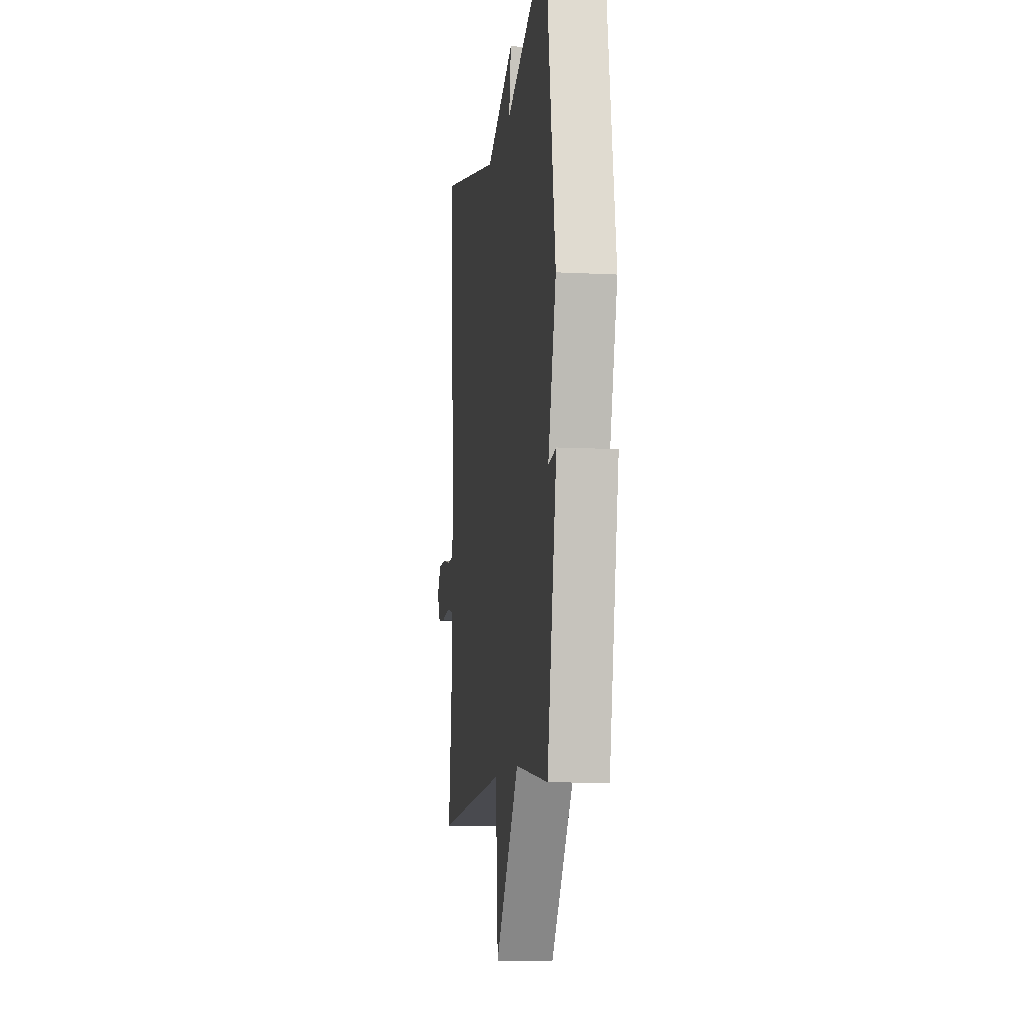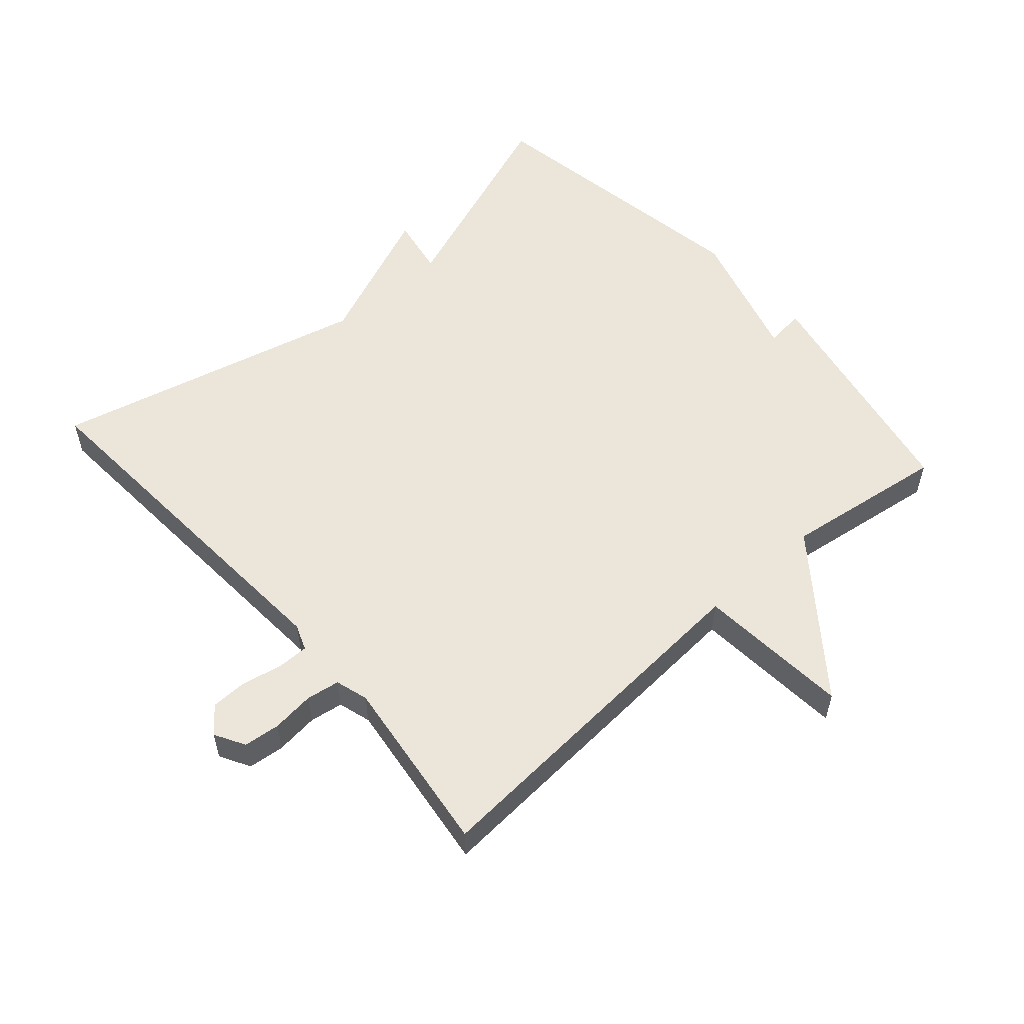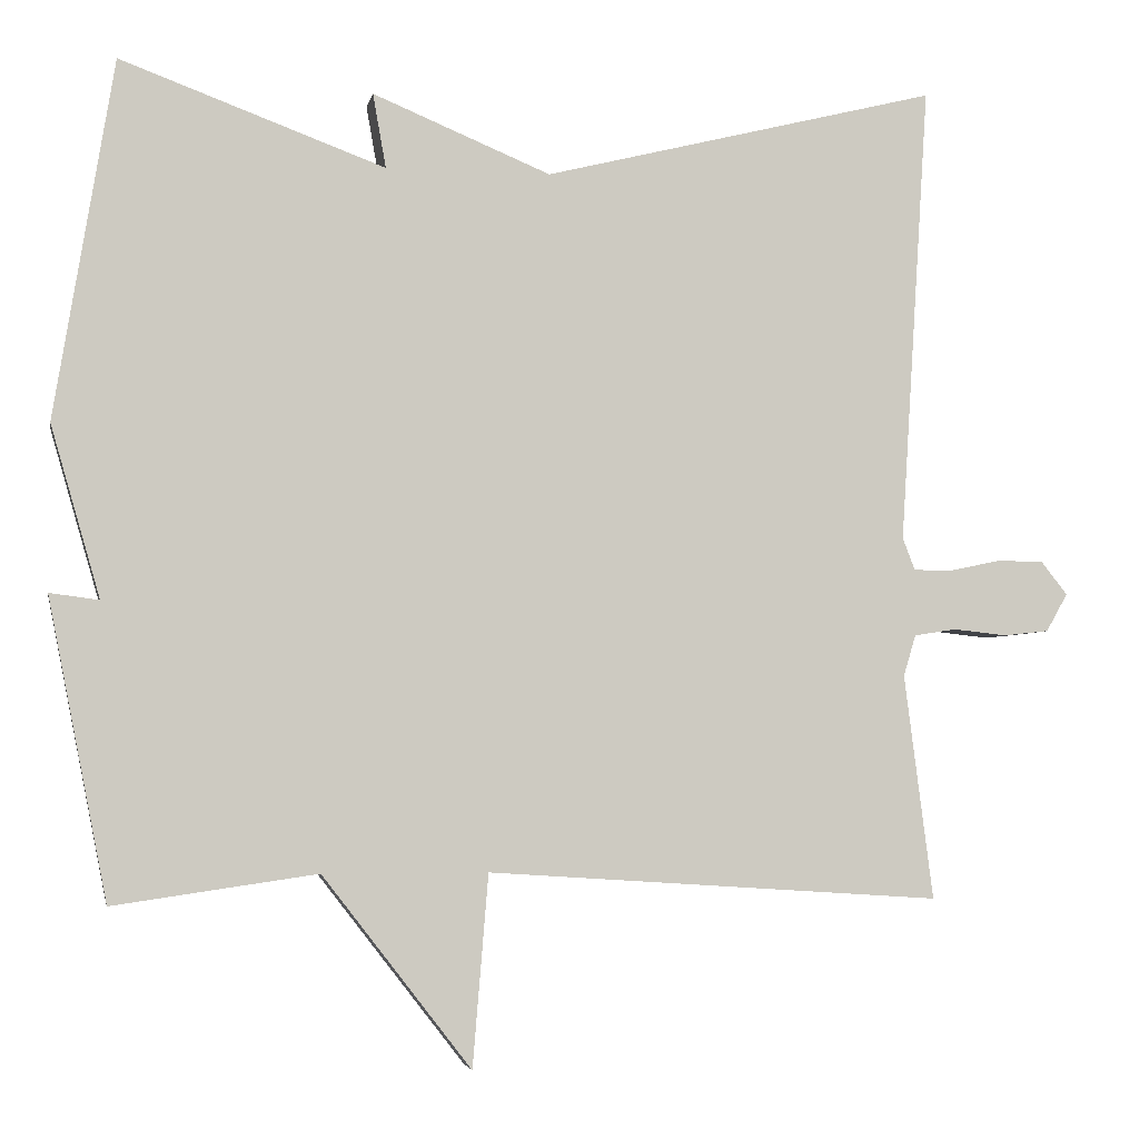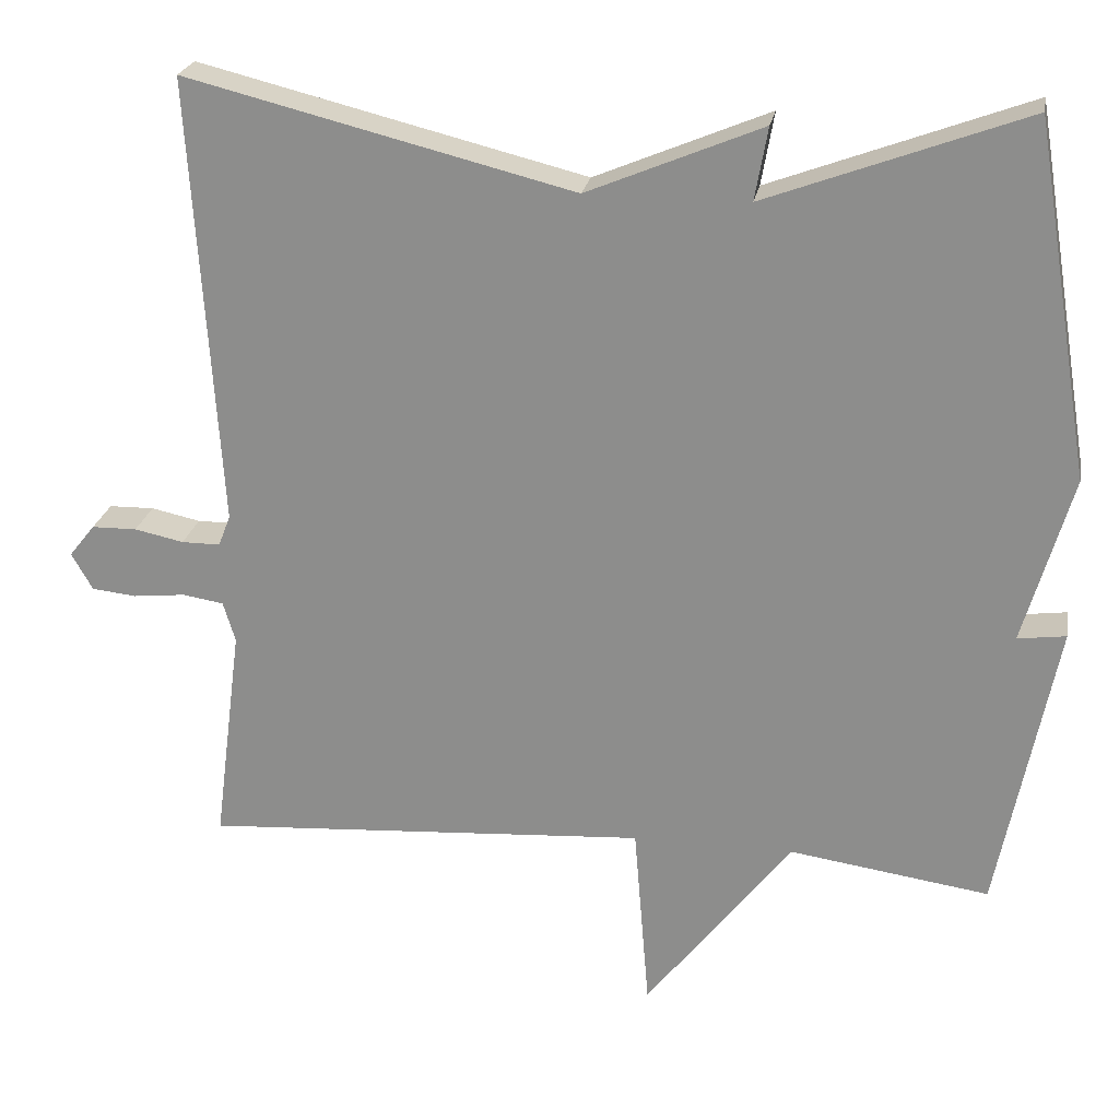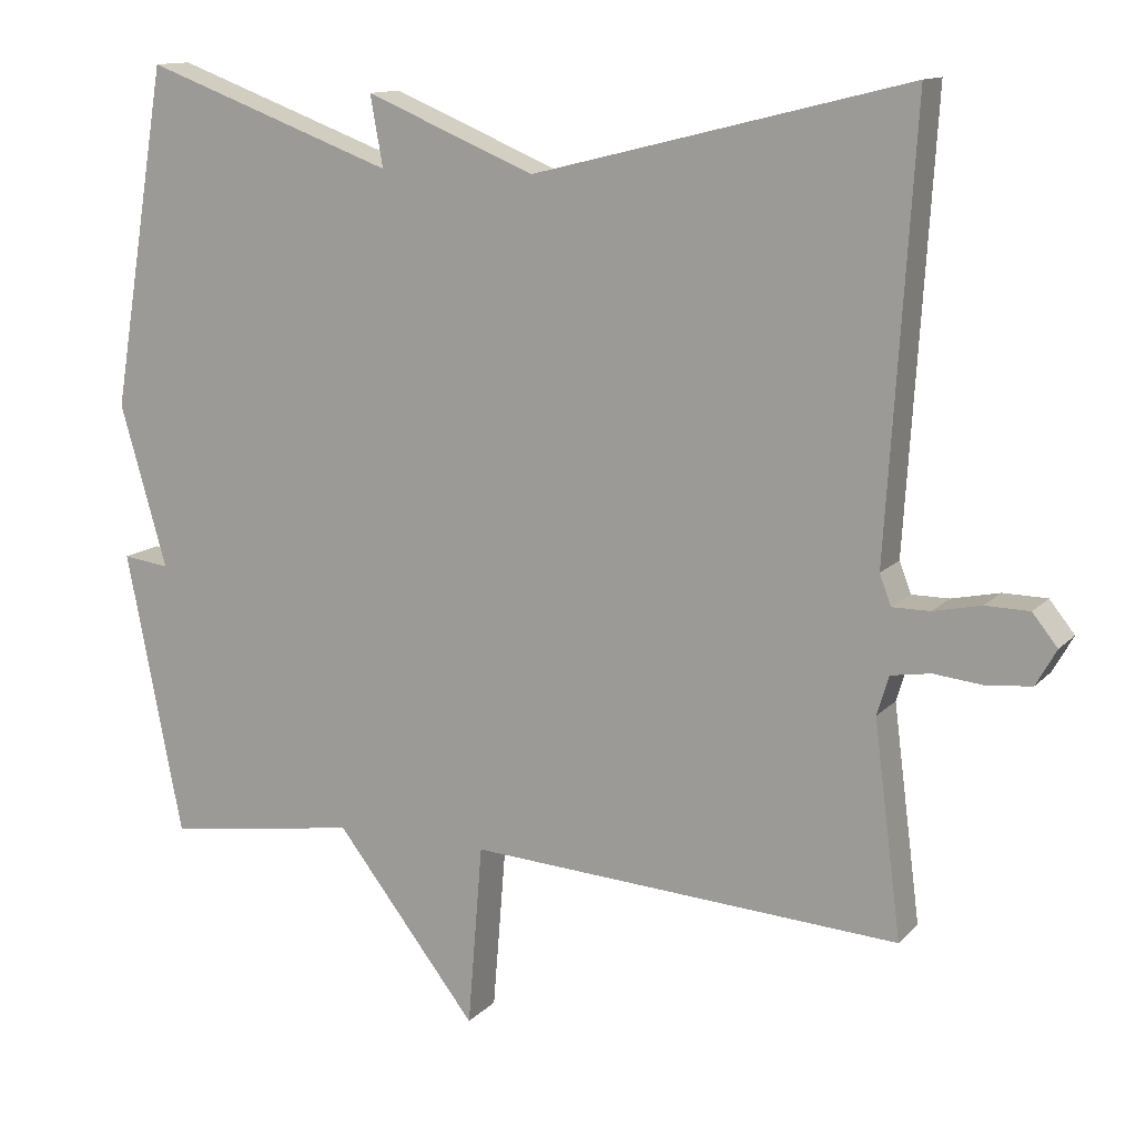
<metadata>
{"format":"obj","ext":"obj","renderer":"f3d","projection":"perspective","resolution":1024,"background":"white","views":[{"elev":-10.0,"azim":-97.7,"up":"+Z"},{"elev":55.4,"azim":138.5,"up":"+Y"},{"elev":-4.0,"azim":-10.5,"up":"+Z"},{"elev":23.6,"azim":-169.9,"up":"+Z"},{"elev":12.6,"azim":25.6,"up":"+Z"}]}
</metadata>
<code>
v -0.5 0.07 -0.5
v -0.572 0.07 -0.136
v -0.512 0.07 -0.144
v -0.572 0.07 0.064
v -0.5 0.07 0.5
v -0.179 0.07 0.381
v -0.195 0.07 0.471
v 0.021 0.07 0.381
v 0.5 0.07 0.5
v 0.465 0.07 -0.057
v 0.48 0.07 -0.096
v 0.528 0.07 -0.096
v 0.589 0.07 -0.083
v 0.645 0.07 -0.084
v 0.677 0.07 -0.124
v 0.651 0.07 -0.17
v 0.596 0.07 -0.176
v 0.531 0.07 -0.169
v 0.48 0.07 -0.177
v 0.465 0.07 -0.227
v 0.5 0.07 -0.5
v -0.052 0.07 -0.464
v -0.071 0.07 -0.697
v -0.252 0.07 -0.464
v -0.5 0 -0.5
v -0.572 0 -0.136
v -0.512 0 -0.144
v -0.572 0 0.064
v -0.5 0 0.5
v -0.179 0 0.381
v -0.195 0 0.471
v 0.021 0 0.381
v 0.5 0 0.5
v 0.465 0 -0.057
v 0.48 0 -0.096
v 0.528 0 -0.096
v 0.589 0 -0.083
v 0.645 0 -0.084
v 0.677 0 -0.124
v 0.651 0 -0.17
v 0.596 0 -0.176
v 0.531 0 -0.169
v 0.48 0 -0.177
v 0.465 0 -0.227
v 0.5 0 -0.5
v -0.052 0 -0.464
v -0.071 0 -0.697
v -0.252 0 -0.464
f 22 23 24
f 20 21 22
f 19 20 22 24
f 16 17 18
f 15 16 18
f 14 15 18
f 13 14 18
f 12 13 18
f 11 12 18 19
f 19 24 1
f 11 19 1
f 10 11 1
f 6 7 8
f 3 4 5 6
f 3 6 8
f 1 2 3
f 8 9 10
f 3 8 10
f 1 3 10
f 48 47 46
f 46 45 44
f 48 46 44 43
f 42 41 40
f 42 40 39
f 42 39 38
f 42 38 37
f 42 37 36
f 43 42 36 35
f 25 48 43
f 25 43 35
f 25 35 34
f 32 31 30
f 30 29 28 27
f 32 30 27
f 27 26 25
f 34 33 32
f 34 32 27
f 34 27 25
f 1 25 26 2
f 2 26 27 3
f 3 27 28 4
f 4 28 29 5
f 5 29 30 6
f 6 30 31 7
f 7 31 32 8
f 8 32 33 9
f 9 33 34 10
f 10 34 35 11
f 11 35 36 12
f 12 36 37 13
f 13 37 38 14
f 14 38 39 15
f 15 39 40 16
f 16 40 41 17
f 17 41 42 18
f 18 42 43 19
f 19 43 44 20
f 20 44 45 21
f 21 45 46 22
f 22 46 47 23
f 23 47 48 24
f 24 48 25 1

</code>
